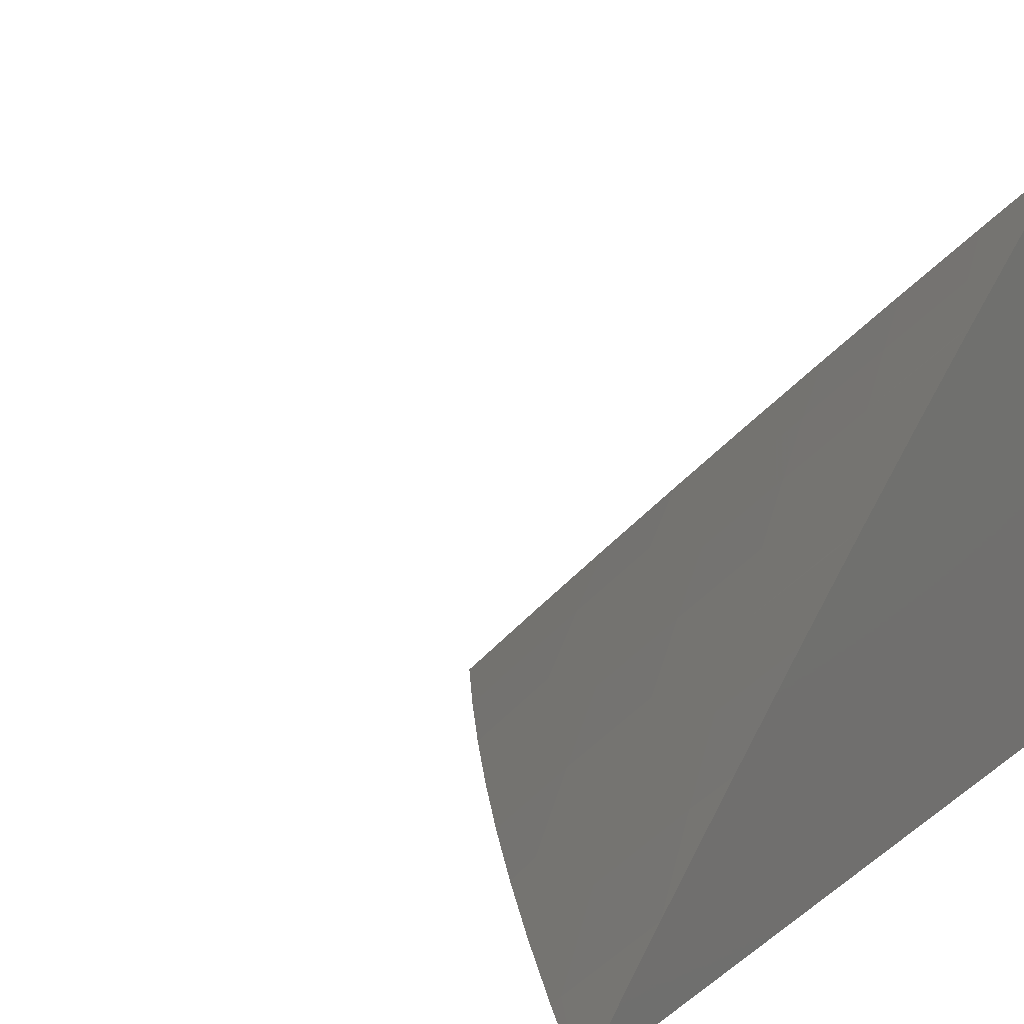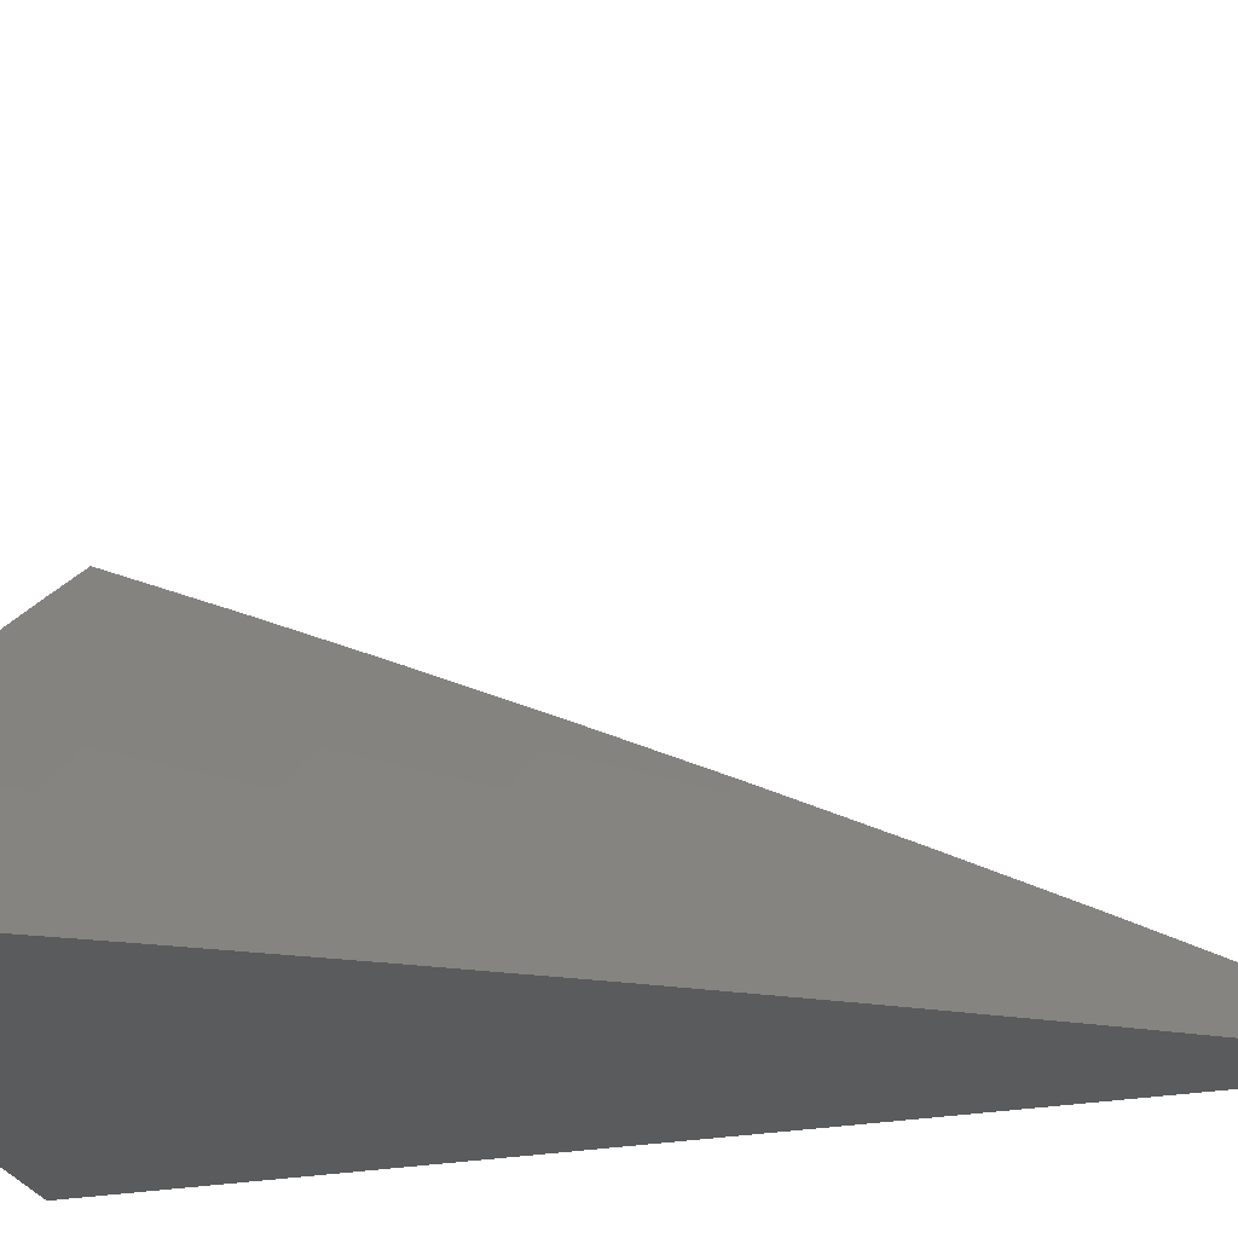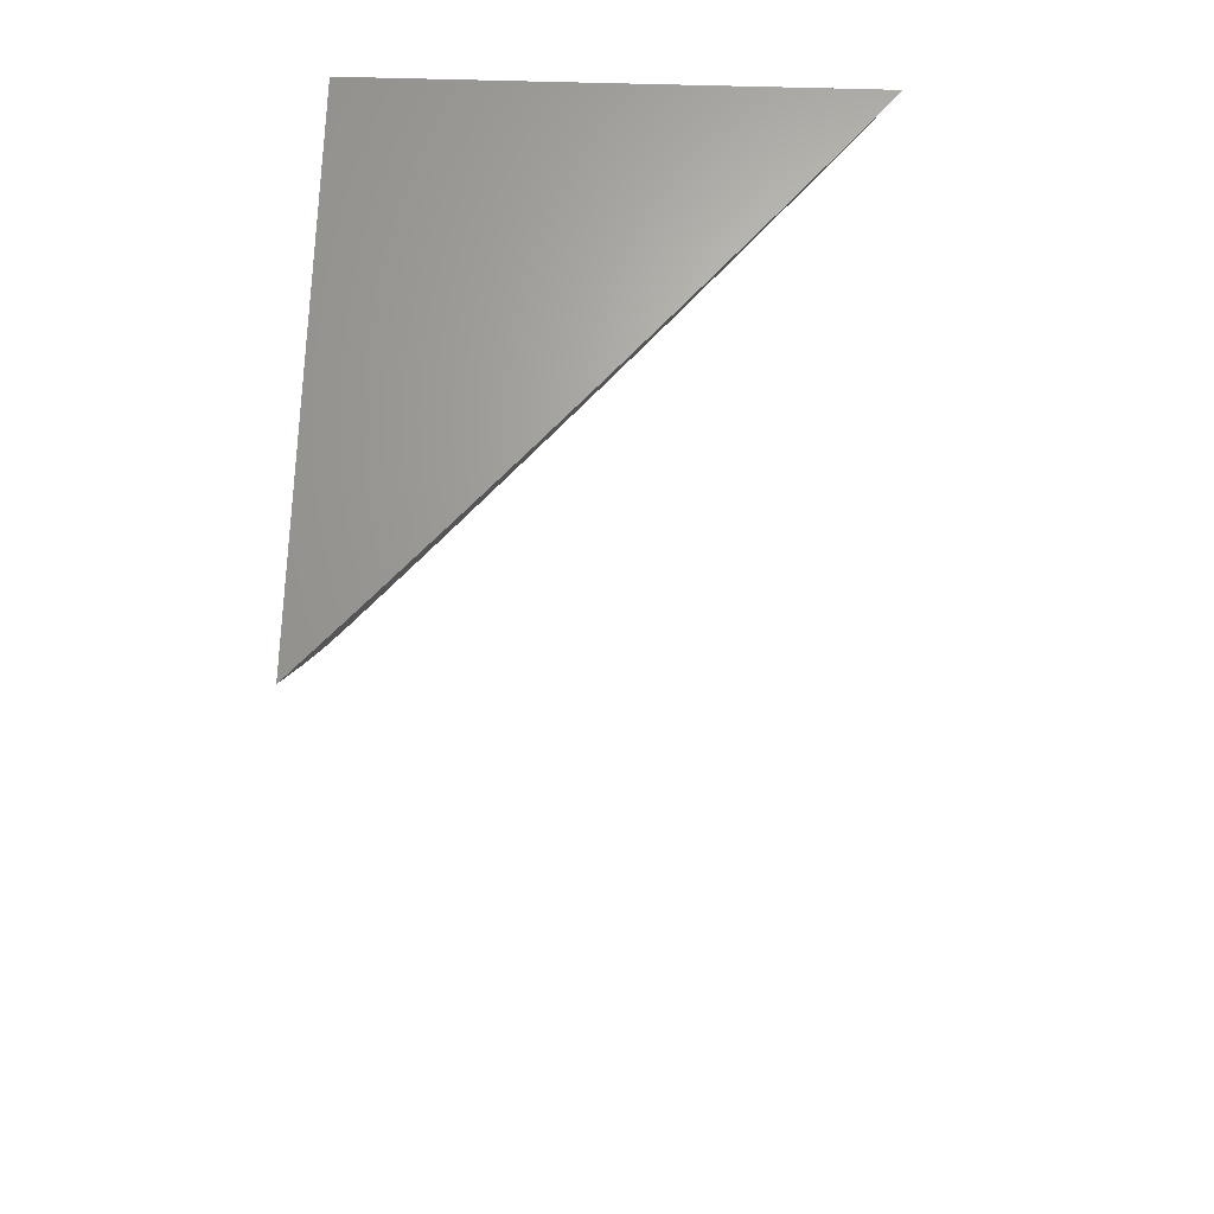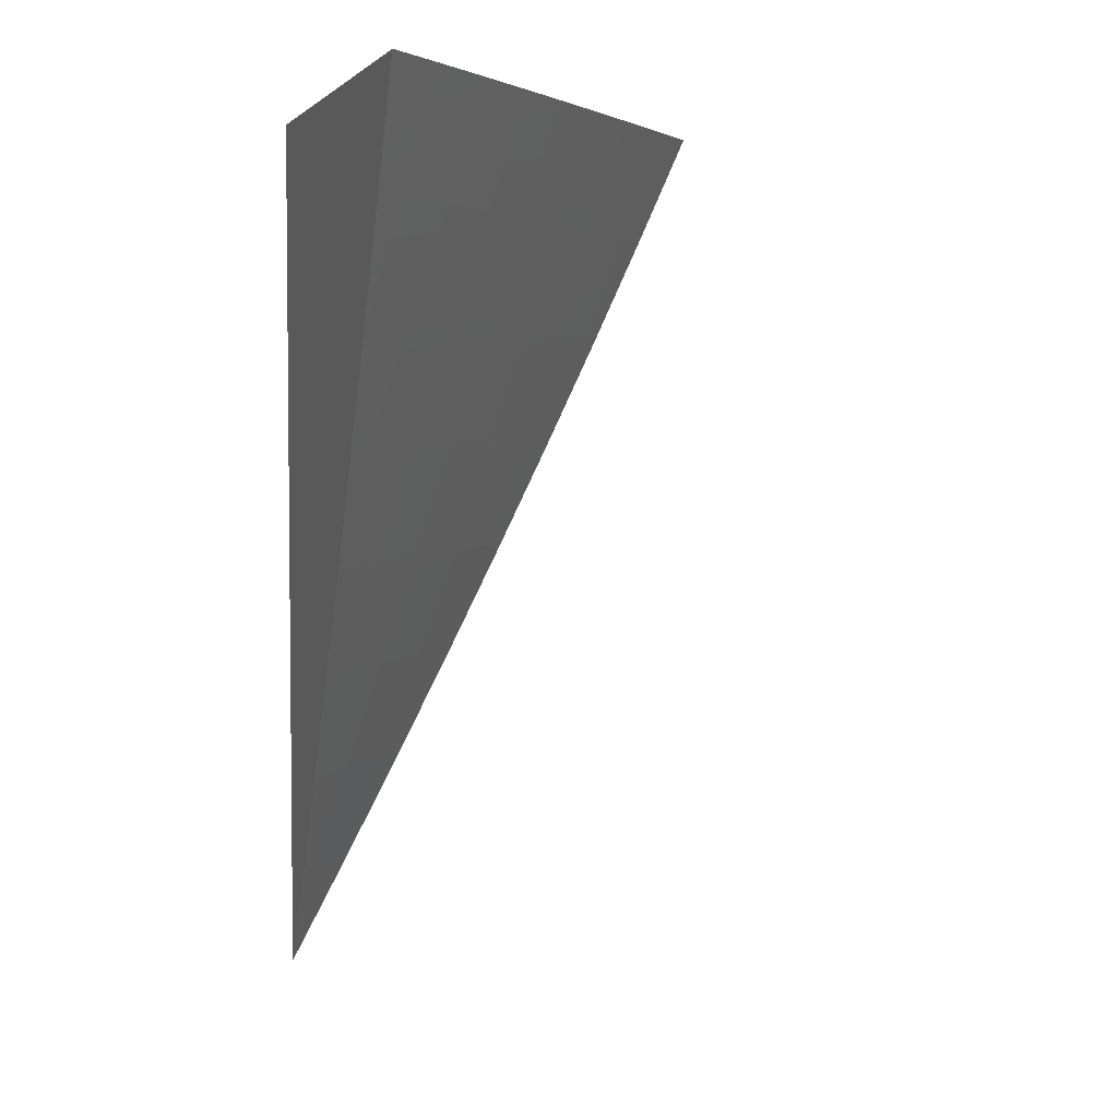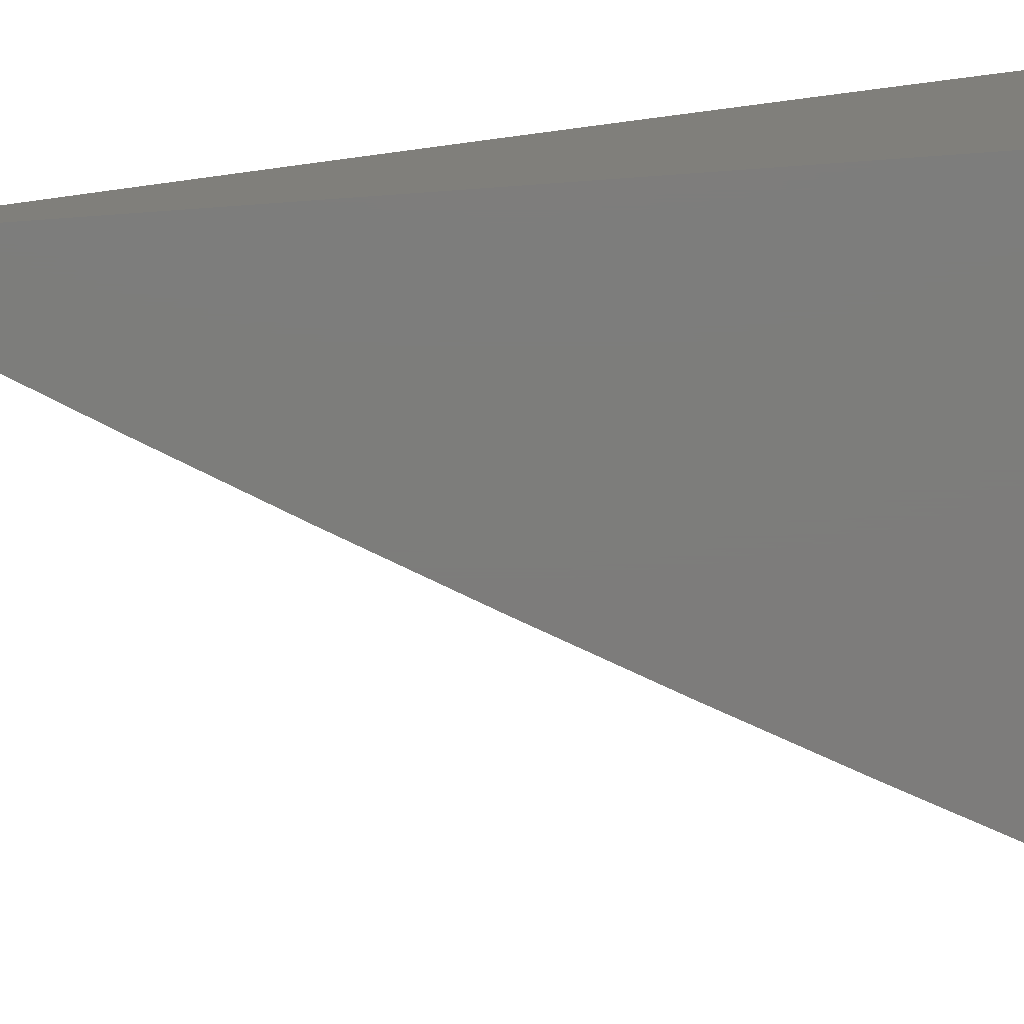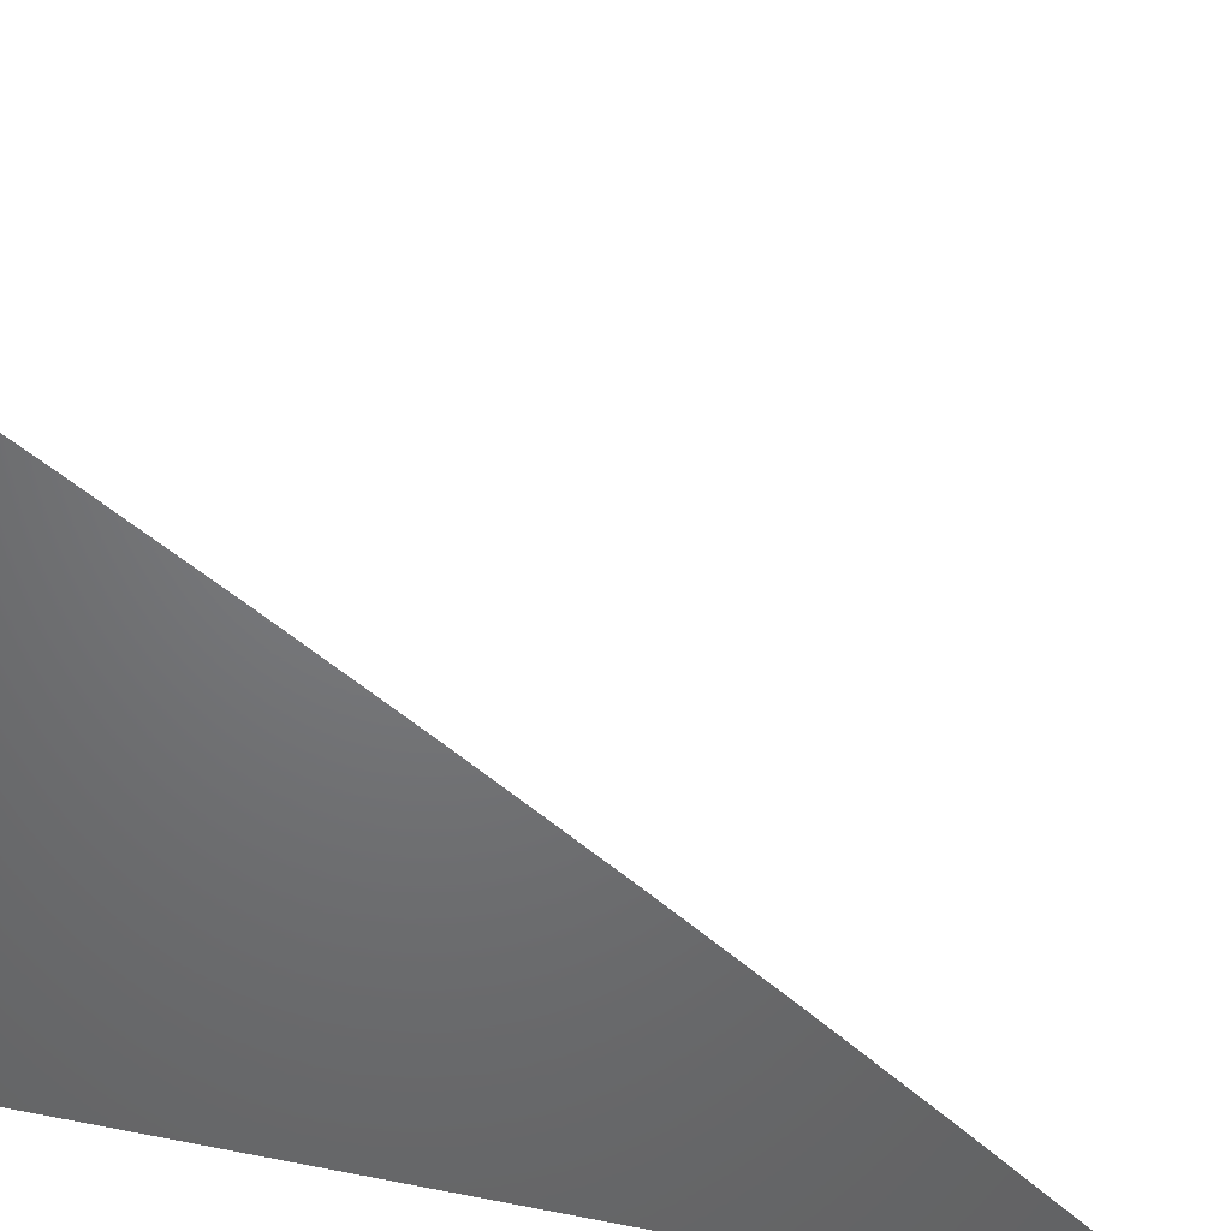
<metadata>
{"format":"stl","ext":"stl","renderer":"f3d","projection":"perspective","resolution":1024,"background":"white","views":[{"elev":9.6,"azim":-154.5,"up":"+Y"},{"elev":-26.4,"azim":106.3,"up":"+Y"},{"elev":67.1,"azim":91.6,"up":"+Z"},{"elev":3.8,"azim":72.9,"up":"+Z"},{"elev":-76.3,"azim":-85.9,"up":"+Y"},{"elev":-49.8,"azim":74.0,"up":"+Y"}]}
</metadata>
<code>
# stl→obj: 53 verts, 102 faces
v 7 8.326 -4
v 7.047 8.287 -4
v 7 8.288 -4.083
v 7.029 8.265 -4.082
v 7 8.25 -4.166
v 7.009 8.242 -4.164
v 7.056 8.202 -4.164
v 7.075 8.225 -4.082
v 7.094 8.246 -4
v 7.122 8.184 -4.082
v 7.141 8.206 -4
v 7.187 8.165 -4
v 7.234 8.124 -4
v 7.214 8.103 -4.082
v 7.168 8.144 -4.082
v 7.103 8.162 -4.164
v 7.26 8.062 -4.082
v 7.28 8.083 -4
v 7.306 8.02 -4.082
v 7.325 8.042 -4
v 7.328 8 -4.083
v 7.371 8 -4
v 7.283 8 -4.166
v 7.241 8.04 -4.164
v 7.238 8 -4.249
v 7.221 8.018 -4.246
v 7.195 8.081 -4.164
v 7.175 8.059 -4.246
v 7.149 8.122 -4.164
v 7.129 8.099 -4.246
v 7.083 8.139 -4.246
v 7.063 8.116 -4.328
v 7.037 8.18 -4.246
v 7.017 8.156 -4.328
v 7 8.169 -4.33
v 7 8.128 -4.412
v 7.042 8.093 -4.409
v 7 8.086 -4.493
v 7.021 8.069 -4.491
v 7 8.044 -4.573
v 7.045 8.004 -4.572
v 7 8 -4.654
v 7.049 8 -4.574
v 7.067 8.029 -4.491
v 7.098 8 -4.493
v 7.088 8.053 -4.409
v 7.134 8.012 -4.409
v 7.109 8.076 -4.328
v 7.154 8.036 -4.328
v 7.193 8 -4.331
v 7.146 8 -4.412
v 7 8.21 -4.248
v 7 8 -4
f 1 2 3
f 3 2 4
f 3 4 5
f 5 4 6
f 5 6 7
f 7 6 4
f 7 4 8
f 8 4 2
f 8 2 9
f 8 9 10
f 10 9 11
f 10 11 12
f 13 14 12
f 12 14 15
f 12 15 10
f 10 15 16
f 10 16 8
f 8 16 7
f 14 13 17
f 17 13 18
f 17 18 19
f 19 18 20
f 19 20 21
f 21 20 22
f 21 23 19
f 19 23 24
f 19 24 17
f 17 24 14
f 23 25 24
f 24 25 26
f 24 26 27
f 27 26 28
f 27 28 29
f 29 28 30
f 29 30 31
f 31 30 32
f 31 32 33
f 33 32 34
f 33 34 35
f 35 34 32
f 35 32 36
f 36 32 37
f 36 37 38
f 38 37 39
f 38 39 40
f 40 39 41
f 40 41 42
f 42 41 43
f 43 41 44
f 43 44 45
f 45 44 46
f 45 46 47
f 47 46 48
f 47 48 49
f 49 48 30
f 49 30 28
f 25 50 26
f 26 50 28
f 28 50 49
f 49 50 51
f 49 51 47
f 47 51 45
f 35 52 33
f 33 52 7
f 33 7 31
f 31 7 16
f 31 16 29
f 29 16 15
f 29 15 27
f 27 15 14
f 27 14 24
f 52 5 7
f 30 48 32
f 32 48 37
f 44 41 39
f 48 46 37
f 37 46 39
f 46 44 39
f 42 43 53
f 53 43 45
f 53 45 51
f 51 50 53
f 53 50 25
f 53 25 23
f 23 21 53
f 53 21 22
f 22 20 53
f 53 20 18
f 53 18 13
f 13 12 53
f 53 12 11
f 53 11 9
f 9 2 53
f 53 2 1
f 1 3 53
f 53 3 5
f 53 5 52
f 52 35 53
f 53 35 36
f 53 36 38
f 38 40 53
f 53 40 42

</code>
